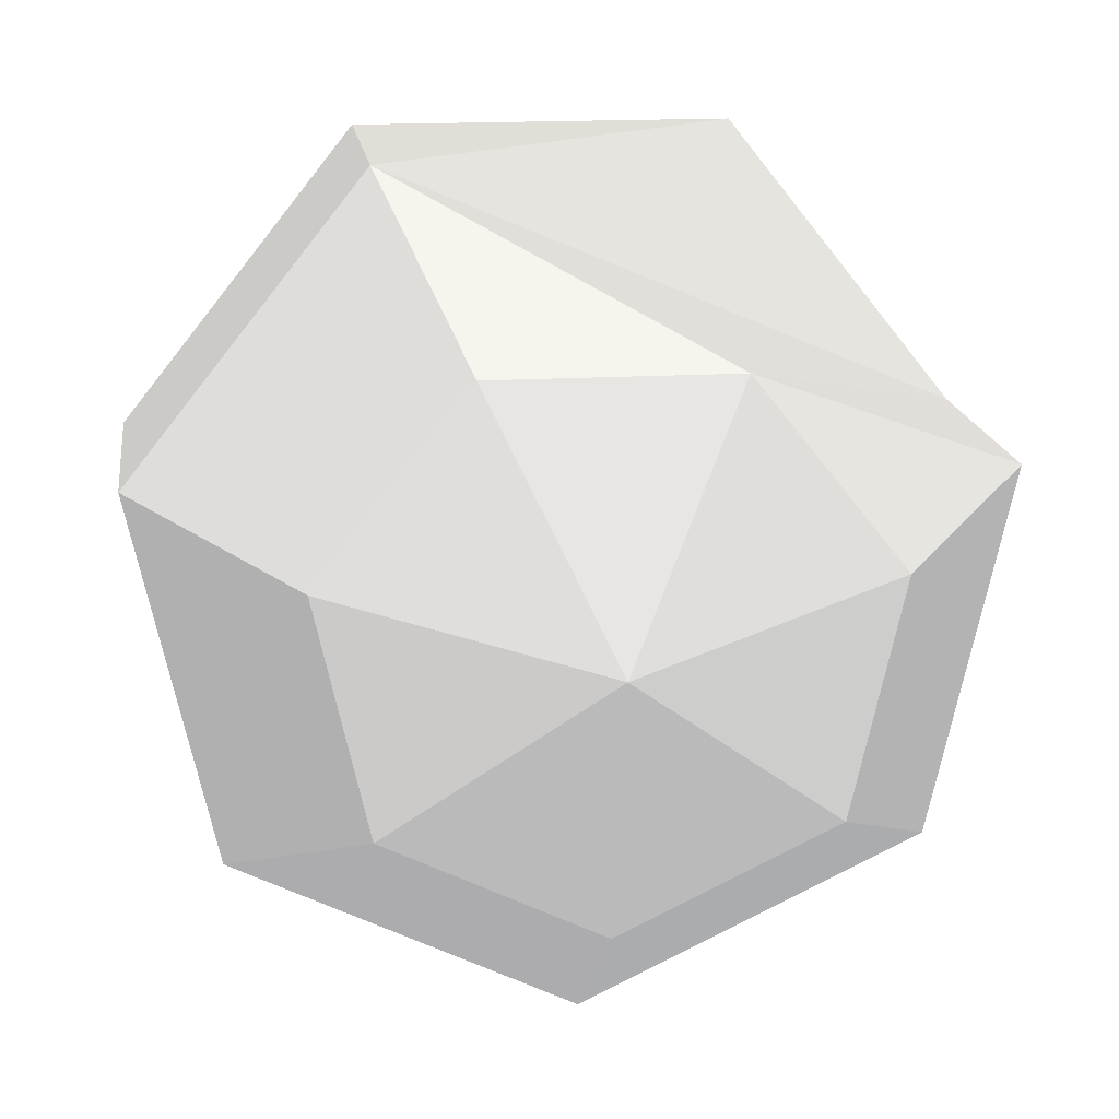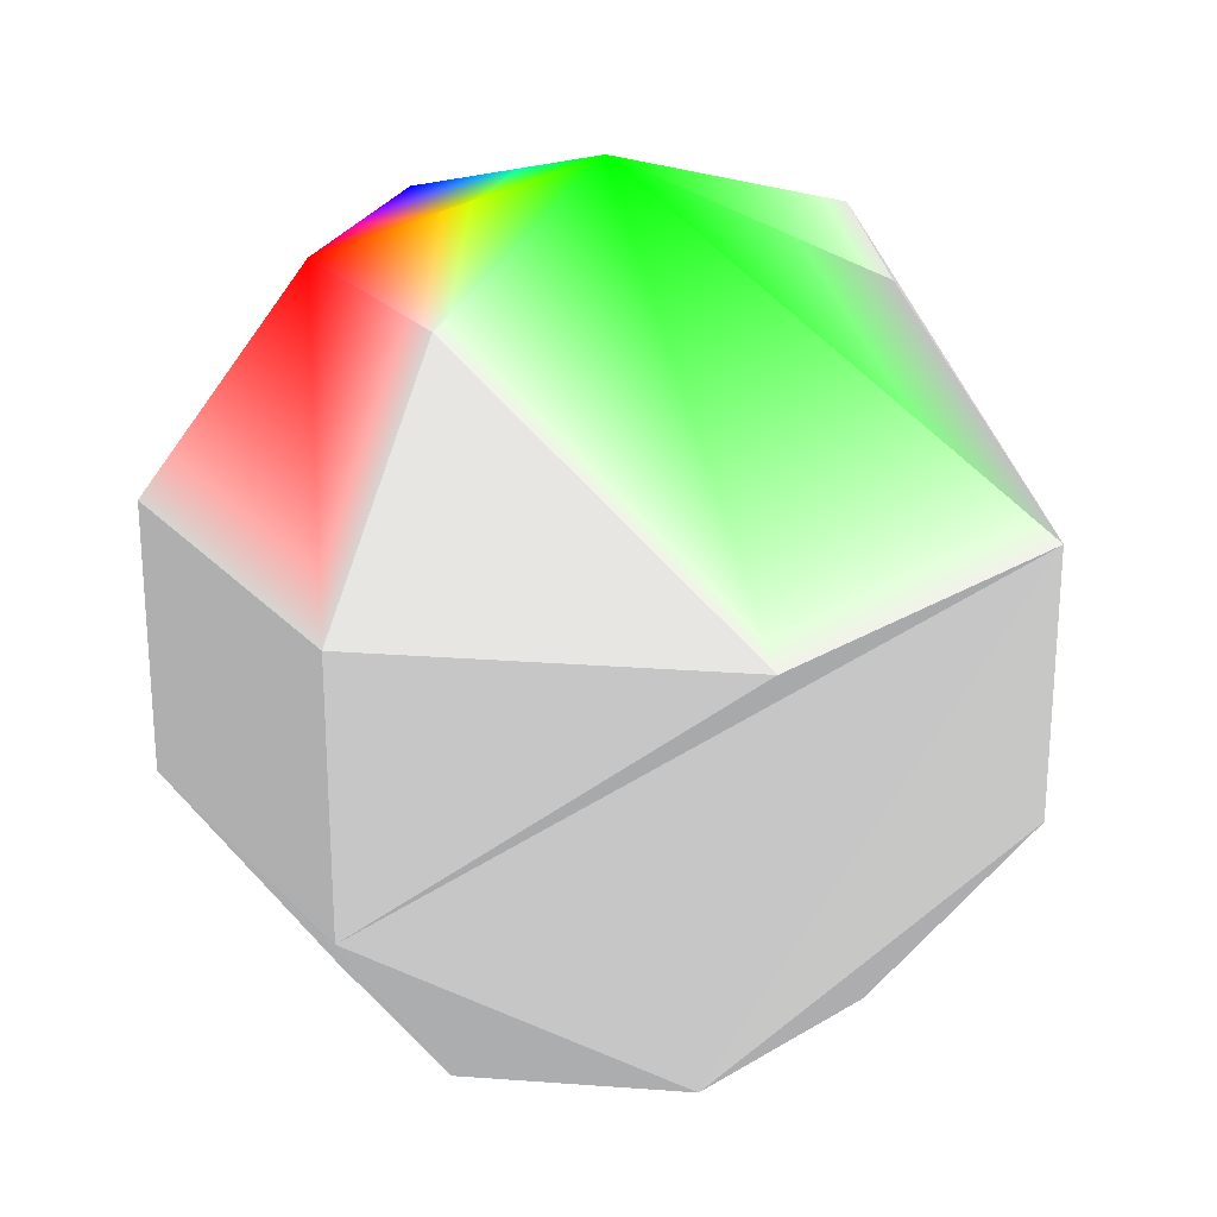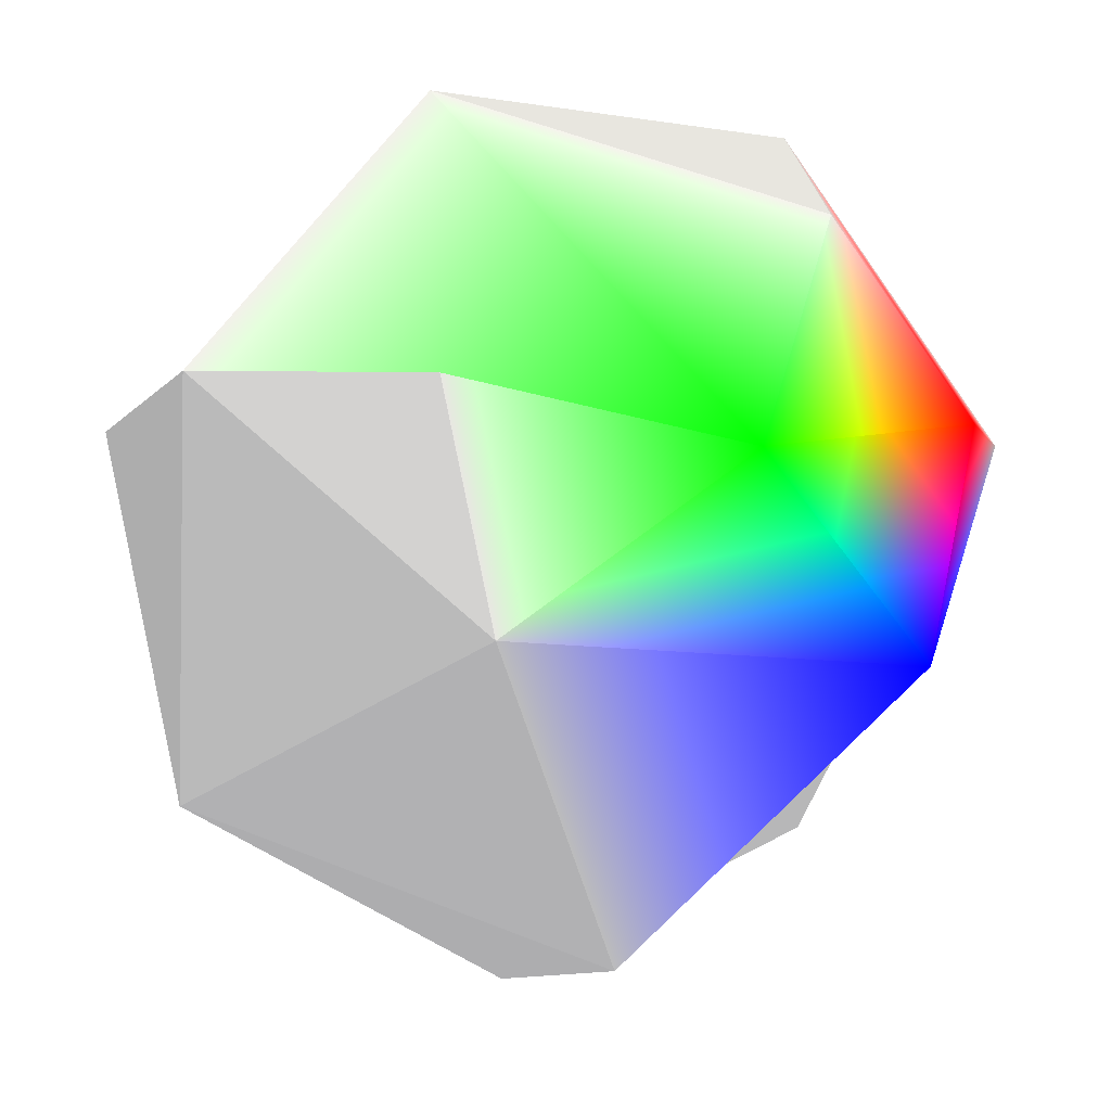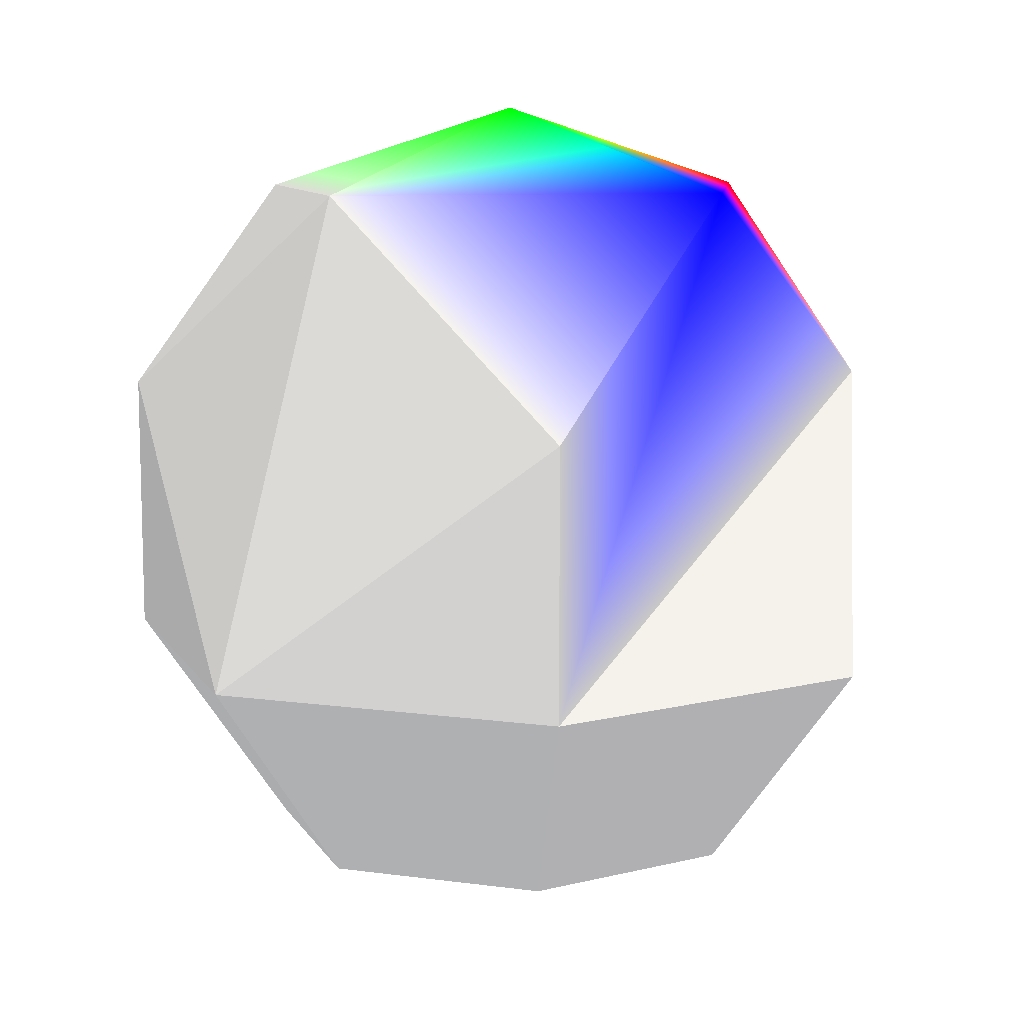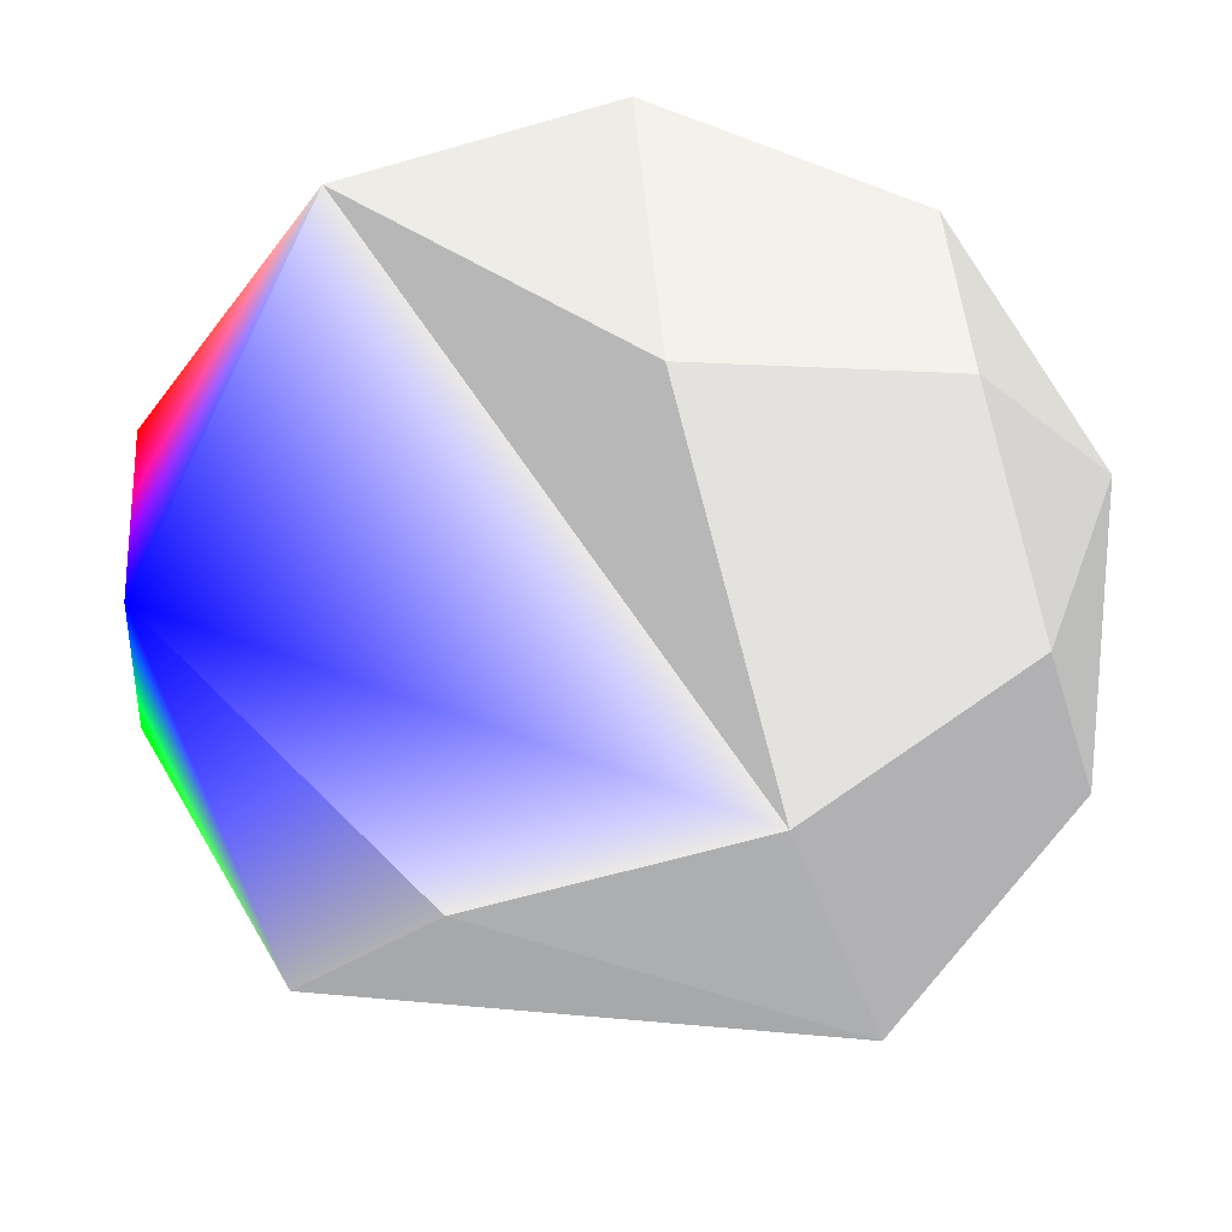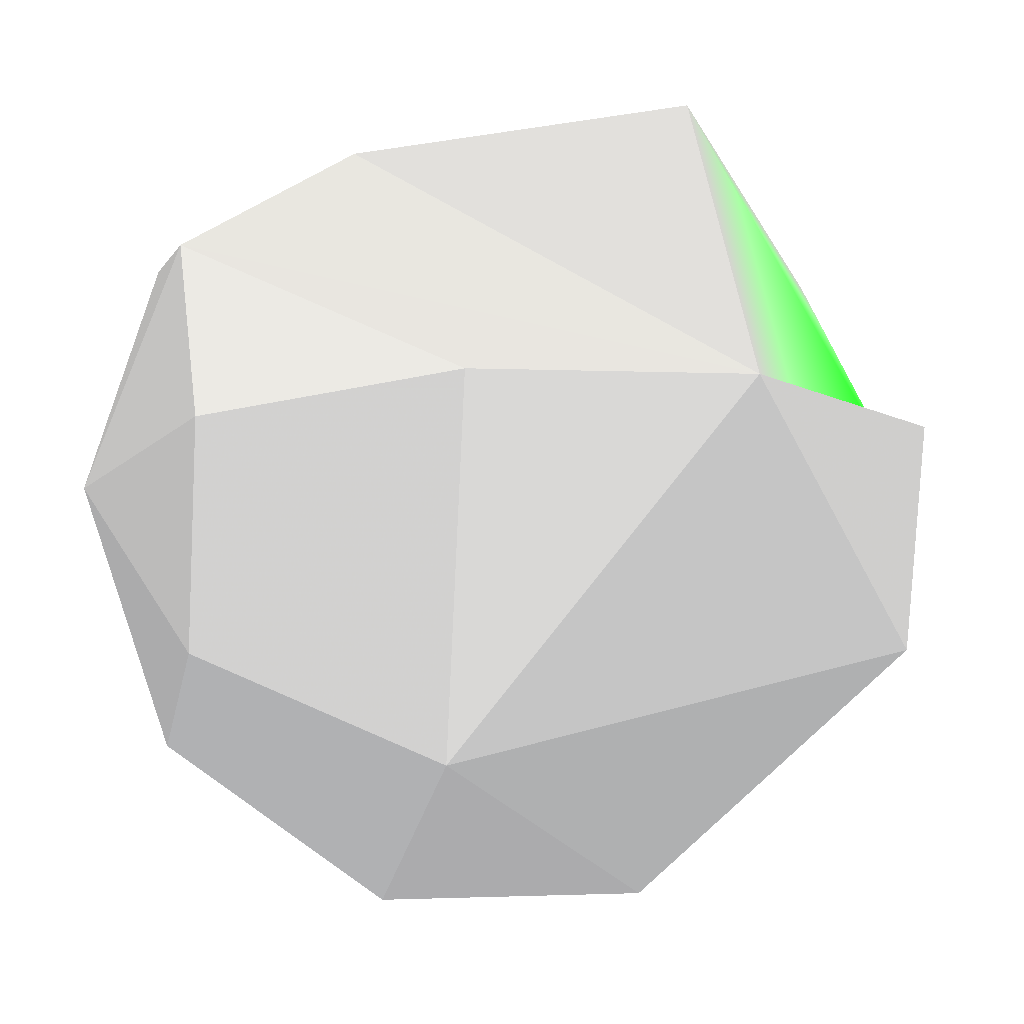
<metadata>
{"format":"obj","ext":"obj","renderer":"f3d","projection":"perspective","resolution":1024,"background":"white","views":[{"elev":15.8,"azim":-7.2,"up":"+Z"},{"elev":24.9,"azim":6.9,"up":"+Y"},{"elev":-9.8,"azim":157.2,"up":"+Z"},{"elev":10.5,"azim":173.5,"up":"+Y"},{"elev":-60.7,"azim":-73.4,"up":"+Z"},{"elev":-1.7,"azim":77.1,"up":"+Z"}]}
</metadata>
<code>
v 0 -0.309 -0.9511 0.5 0.5 0.5
v 0.4595 -0.809 -0.3665 0.5 0.5 0.5
v 0 -0.809 -0.5878 0.5 0.5 0.5
f 1 2 3
v 0 -1 0 0.5 0.5 0.5
f 4 3 2
v 0 0.309 -0.9511 0.5 0.5 0.5
v 0.7436 -0.309 -0.593 0.5 0.5 0.5
f 5 6 1
v 0.573 -0.809 0.1308 0.5 0.5 0.5
f 6 7 2
f 4 2 7
v 0.4595 0.809 -0.3665 0.5 0.5 0.5
v 0 1 0 0 1 0
v 0.573 0.809 0.1308 0.5 0.5 0.5
f 8 9 10
v 0.9272 -0.309 0.2116 0.5 0.5 0.5
v 0.255 -0.809 0.5296 0.5 0.5 0.5
f 11 12 7
f 4 7 12
v 0.4126 0.309 0.8569 0.5 0.5 0.5
v -0.255 0.809 0.5296 0.5 0.5 0.5
v -0.4126 0.309 0.8569 0.5 0.5 0.5
f 13 14 15
v -0.255 -0.809 0.5296 0.5 0.5 0.5
f 4 12 16
v -0.4126 -0.309 0.8569 0.5 0.5 0.5
v -0.573 -0.809 0.1308 0.5 0.5 0.5
f 17 18 16
v -0.573 0.809 0.1308 1 0 0
v -0.9272 0.309 0.2116 0.5 0.5 0.5
f 15 19 20
f 4 16 18
v -0.9272 -0.309 0.2116 0.5 0.5 0.5
f 15 21 17
f 14 9 19
v -0.4595 -0.809 -0.3665 0.5 0.5 0.5
f 21 22 18
f 4 18 22
v -0.7436 -0.309 -0.593 0.5 0.5 0.5
f 20 23 21
v -0.4595 0.809 -0.3665 0 0 1
f 19 9 24
f 22 1 3
f 4 22 3
f 1 6 2
f 6 11 7
f 13 15 17
f 17 21 18
f 15 14 19
f 15 20 21
f 21 23 22
f 20 19 24
f 22 23 1
v 0.9272 0.309 0.2116 0.5 0.5 0.5
f 11 6 25
f 6 5 8
f 6 8 25
f 8 10 25
f 8 5 24
f 8 24 9
f 25 10 9
f 25 9 13
f 9 14 13
f 11 25 12
f 25 13 17
f 25 17 12
f 17 16 12
f 24 5 1
f 24 1 20
f 1 23 20

</code>
